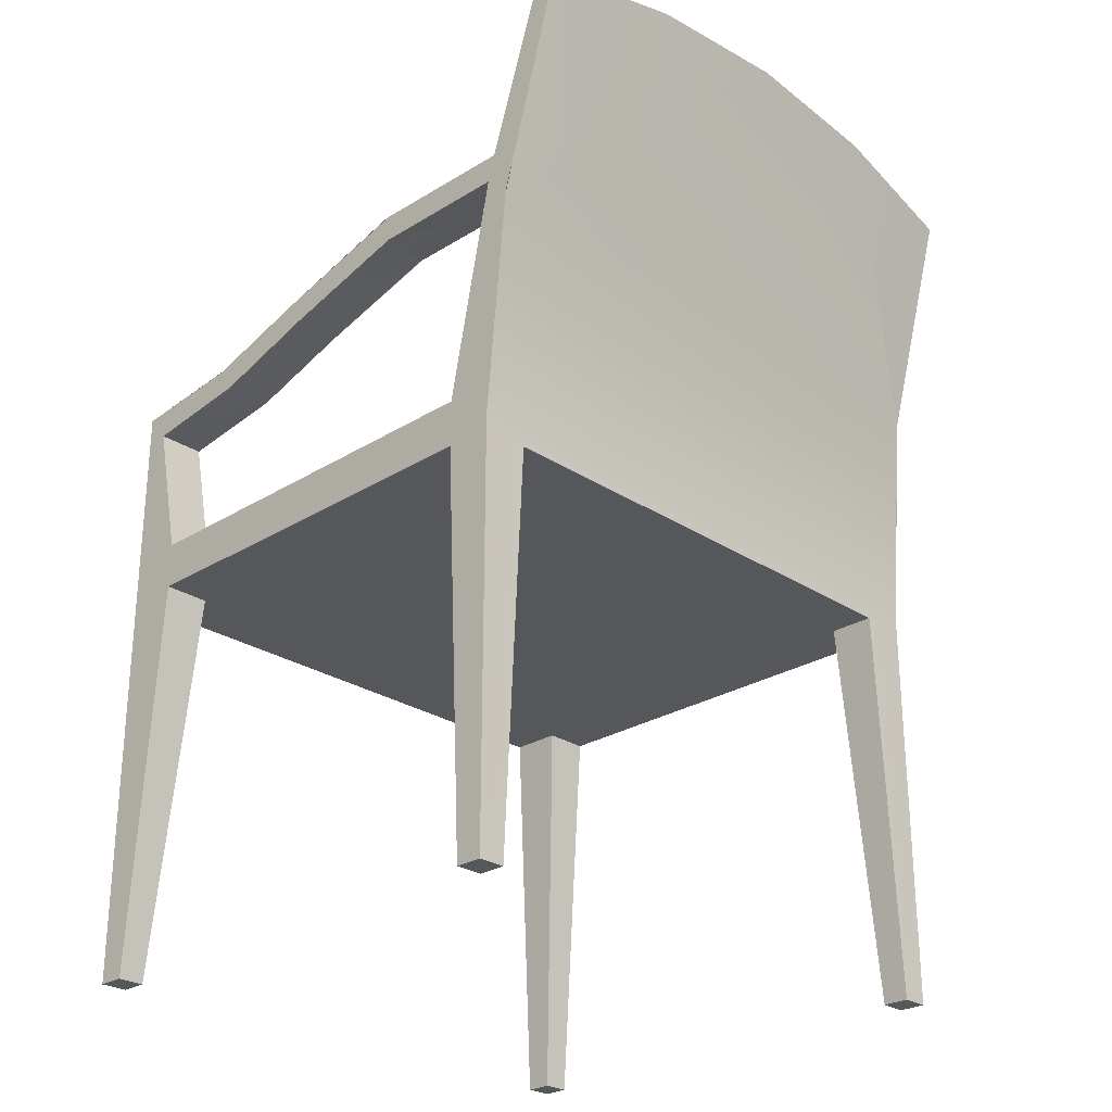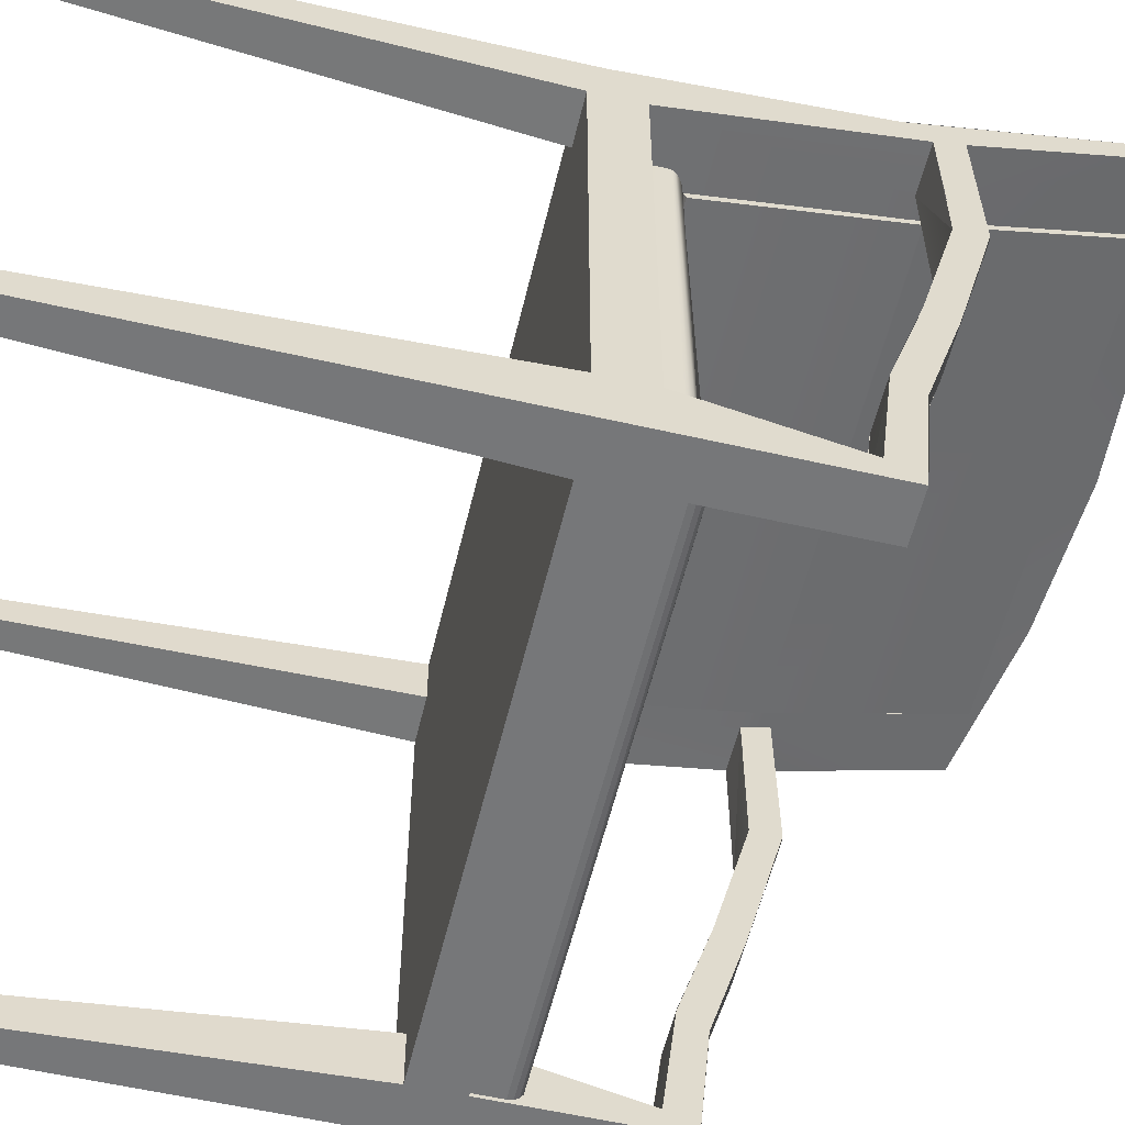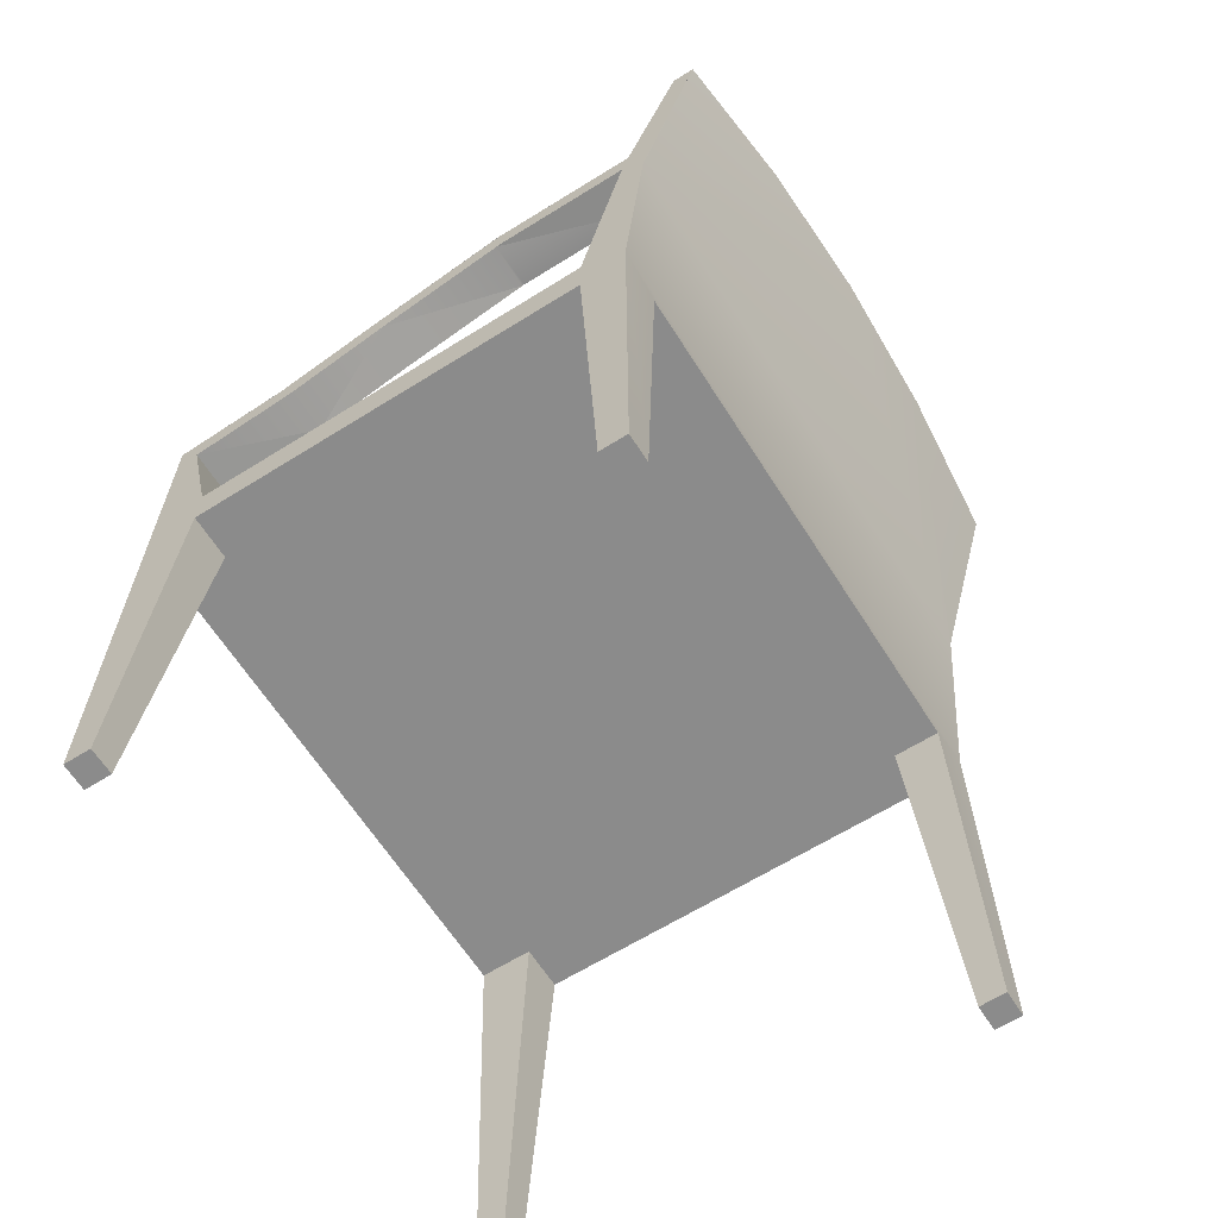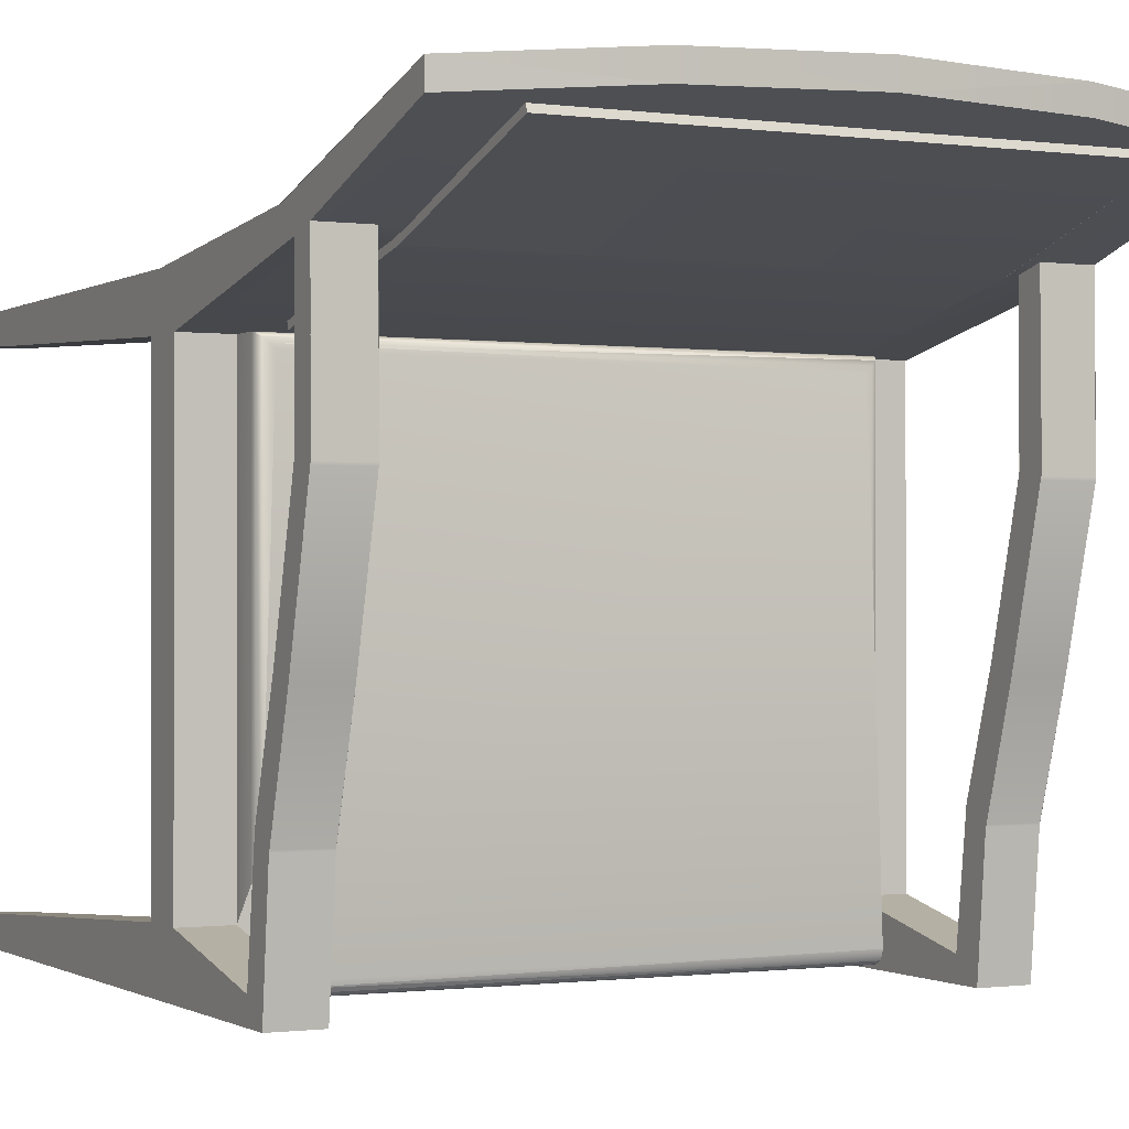
<metadata>
{"format":"obj","ext":"obj","renderer":"f3d","projection":"perspective","resolution":1024,"background":"white","views":[{"elev":-26.6,"azim":-45.7,"up":"+Y"},{"elev":-57.1,"azim":76.6,"up":"+Z"},{"elev":-63.8,"azim":-57.7,"up":"+Y"},{"elev":-0.7,"azim":153.2,"up":"+Z"}]}
</metadata>
<code>
v -0.2394 0.09929 0.05522
v -0.2394 0.09929 0.05719
v -0.2394 0.07156 -0.04874
v -0.2394 0.09981 0.05917
v -0.2394 0.09189 -0.05704
v -0.2394 0.1212 0.05567
v -0.2394 0.06578 -0.1434
v -0.2394 0.1203 0.1764
v -0.2394 0.06564 -0.1447
v -0.202 0.09981 0.05917
v -0.202 0.09929 0.05522
v -0.202 0.09929 0.05719
v -0.202 0.07156 -0.04874
v -0.202 0.09189 -0.05704
v -0.2394 0.1218 0.05779
v -0.2394 0.09896 0.1707
v -0.2394 0.06524 -0.1461
v -0.202 0.1212 0.05567
v -0.202 0.06578 -0.1434
v -0.2394 0.2592 0.2397
v -0.202 -0.07728 -0.1959
v -0.1913 -0.07728 0.1352
v -0.202 -0.07728 0.1352
v -0.2394 0.07659 0.1886
v -0.2394 -0.07728 0.1352
v -0.2394 0.05624 -0.2386
v -0.202 0.06564 -0.1447
v -0.202 0.1203 0.1764
v -0.202 0.1218 0.05779
v -0.2394 0.2592 0.2216
v -0.2394 0.0818 0.1895
v 0.1932 -0.07728 0.1352
v -0.2394 -0.1018 0.1726
v -0.2394 0.07911 0.1893
v -0.2394 -0.07728 -0.1959
v -0.2394 0.04585 -0.1319
v -0.202 0.09896 0.1707
v -0.202 0.06524 -0.1461
v 0.2039 -0.07728 0.1352
v -0.2394 -0.1147 0.1352
v -0.2394 0.0346 -0.2208
v -0.202 0.05624 -0.2386
v 0.2039 -0.07728 -0.1959
v -0.2394 -0.1147 -0.1959
v -0.2394 -0.4351 0.1726
v -0.202 0.04585 -0.1319
v -0.202 0.0346 -0.2208
v 0.2413 -0.07728 0.1352
v -0.202 -0.07728 -0.236
v 0.2413 0.07911 0.1893
v 0.2413 0.07659 0.1886
v 0.2413 -0.1018 0.1726
v -0.2394 -0.4351 0.1512
v 0.2039 0.1203 0.1764
v 0.2039 0.09896 0.1707
v 0.2039 0.09981 0.05917
v 0.2413 -0.07728 -0.1959
v -0.1766 -0.07728 -0.236
v -0.2394 -0.4351 -0.2386
v 0.2039 0.1212 0.05567
v 0.2039 -0.07728 -0.236
v -0.2394 -0.4351 -0.2173
v 0.2039 0.09929 0.05522
v 0.2039 0.1218 0.05779
v 0.2413 0.09929 0.05522
v 0.2413 0.07156 -0.04874
v 0.2413 0.09929 0.05719
v 0.2413 0.09981 0.05917
v 0.2039 0.0346 -0.2208
v 0.2039 0.09189 -0.05704
v 0.2039 0.09929 0.05719
v 0.2413 0.09189 -0.05704
v 0.2413 0.1212 0.05567
v 0.2039 0.05624 -0.2386
v 0.2039 -0.07728 -0.2386
v 0.2039 0.07156 -0.04874
v 0.2413 0.1218 0.05779
v 0.2413 0.1203 0.1764
v 0.2413 0.09896 0.1707
v 0.2413 0.06578 -0.1434
v 0.2413 0.04585 -0.1319
v 0.2413 0.05624 -0.2386
v 0.2413 0.0346 -0.2208
v 0.2039 0.04585 -0.1319
v 0.2039 0.06578 -0.1434
v 0.2413 0.06564 -0.1447
v 0.2039 0.06564 -0.1447
v 0.2413 0.06524 -0.1461
v 0.2039 0.06524 -0.1461
v -0.202 0.04601 -0.1307
v -0.202 0.1212 0.05357
v -0.2394 0.04601 -0.1307
v -0.202 -0.05591 0.1352
v -0.2394 0.1212 0.05357
v -0.1204 0.2832 0.2308
v -0.202 -0.05591 -0.1724
v 0.00096 0.2912 0.234
v 0.2039 -0.05591 0.1352
v -0.2017 -0.05369 0.135
v -0.2394 0.04548 -0.1331
v -0.1204 0.2832 0.2493
v 0.2039 -0.05591 -0.1724
v 0.2037 -0.05369 0.135
v -0.2012 -0.05199 -0.1688
v 0.00096 0.2912 0.2527
v -0.202 -0.07728 -0.2386
v -0.202 0.04548 -0.1331
v 0.1223 0.2832 0.2308
v -0.2011 -0.05161 0.1343
v 0.2039 -0.1147 0.1726
v 0.1224 0.2832 0.2493
v -0.202 -0.1147 -0.1959
v -0.218 -0.4351 0.1726
v -0.202 -0.1147 -0.2386
v 0.2413 0.2592 0.2216
v 0.2032 -0.05199 -0.1688
v -0.1989 -0.04836 -0.1656
v 0.203 -0.05161 0.1343
v 0.2413 -0.1147 0.1352
v 0.2199 -0.4351 0.1726
v -0.202 -0.1147 0.1726
v -0.202 -0.1147 0.1352
v -0.218 -0.4351 -0.2173
v -0.218 -0.4351 0.1512
v -0.218 -0.4351 -0.2386
v 0.2039 -0.1147 -0.2386
v 0.2413 0.2592 0.2397
v 0.2413 -0.1147 -0.1959
v -0.202 -0.05591 -0.236
v -0.1989 -0.04836 0.1321
v 0.2413 -0.4351 0.1512
v 0.2413 0.0818 0.1895
v 0.2413 -0.4351 0.1726
v 0.2039 -0.1147 0.1352
v 0.2039 -0.1147 -0.1959
v 0.2039 -0.05591 -0.236
v 0.2008 -0.04836 -0.1656
v -0.1956 -0.04612 -0.1637
v 0.2008 -0.04836 0.1321
v 0.2199 -0.4351 0.1512
v 0.2413 -0.4351 -0.2386
v -0.202 -0.05167 -0.2351
v -0.1953 -0.04599 0.1285
v 0.1972 -0.04599 0.1285
v 0.2199 -0.4351 -0.2173
v 0.2199 -0.4351 -0.2386
v 0.2039 0.1212 0.05357
v 0.2413 0.04601 -0.1307
v 0.2413 0.04548 -0.1331
v 0.2413 -0.4351 -0.2173
v 0.2039 -0.05167 -0.2351
v 0.1975 -0.04612 -0.1637
v -0.1913 -0.04523 -0.163
v 0.2413 0.1212 0.05357
v 0.2039 0.04601 -0.1307
v 0.2039 0.04548 -0.1331
v 0.2039 -0.04836 -0.2328
v -0.1913 -0.04523 0.1245
v 0.1932 -0.04523 -0.163
v -0.202 -0.04836 -0.2328
v 0.1932 -0.04523 0.1245
v 0.2039 -0.04611 -0.2295
v 0.2039 -0.04523 -0.2253
v -0.202 -0.04611 -0.2295
v -0.202 -0.04523 -0.2253
v 0.1879 0.1101 0.1682
v 0.1879 0.1092 0.1734
v 0.1879 -0.04284 0.1405
v 0.1879 0.111 0.1685
v 0.1879 -0.04093 0.1355
v 0.1879 0.2591 0.2159
v 0.1879 0.1097 0.1681
v 0.1879 0.1084 0.1677
v -0.186 0.1101 0.1682
v -0.186 -0.04093 0.1355
v -0.186 -0.04284 0.1405
v -0.186 0.1097 0.1681
v -0.186 0.1092 0.1734
v -0.186 0.1084 0.1677
v -0.186 0.111 0.1685
v -0.186 0.2591 0.2159
v 0.1879 0.1111 0.1684
v 0.1879 0.2573 0.2209
v -0.186 0.2573 0.2209
v -0.186 0.1111 0.1684
g mesh1_mesh1-geometry
f 1 2 3
f 3 2 1
f 4 2 1
f 3 5 1
f 1 6 4
f 3 7 5
f 1 5 6
f 4 6 8
f 3 9 7
f 5 7 9
f 9 7 5
f 10 11 12
f 11 13 12
f 12 13 11
f 14 13 11
f 15 8 6
f 6 8 15
f 8 16 4
f 3 17 9
f 18 11 10
f 19 13 14
f 14 11 18
f 20 16 8
f 21 22 23
f 23 22 21
f 24 25 16
f 3 26 17
f 14 27 19
f 19 27 14
f 18 10 28
f 27 13 19
f 29 18 28
f 28 18 29
f 20 8 30
f 31 16 20
f 22 21 32
f 32 21 22
f 33 25 24
f 24 16 34
f 33 35 25
f 36 26 3
f 28 10 37
f 38 13 27
f 34 16 31
f 32 21 39
f 39 21 32
f 34 33 24
f 24 33 34
f 40 35 33
f 41 26 36
f 42 13 38
f 39 21 43
f 43 21 39
f 35 40 44
f 45 40 33
f 35 26 41
f 42 46 13
f 46 42 47
f 43 48 39
f 49 43 21
f 21 43 49
f 50 51 52
f 52 51 50
f 44 26 35
f 40 45 53
f 54 55 56
f 48 43 57
f 43 49 58
f 58 49 43
f 44 59 26
f 56 60 54
f 61 43 58
f 58 43 61
f 59 44 62
f 63 60 56
f 64 54 60
f 60 54 64
f 65 66 67
f 67 66 65
f 68 65 67
f 69 43 61
f 63 70 60
f 56 71 63
f 72 66 65
f 73 65 68
f 61 74 69
f 74 61 75
f 76 70 63
f 63 71 76
f 76 71 63
f 77 73 78
f 78 73 77
f 73 68 78
f 78 68 79
f 80 66 72
f 72 65 73
f 81 82 83
f 69 74 84
f 76 85 70
f 86 66 80
f 72 86 80
f 80 86 72
f 82 81 66
f 84 74 76
f 76 87 85
f 70 85 87
f 87 85 70
f 88 66 86
f 82 66 88
f 76 74 89
f 76 89 87
g mesh1_mesh1-geometry
f 1 2 4
f 2 1 16
f 1 5 3
f 11 1 3
f 4 6 1
f 37 16 1
f 5 7 3
f 6 5 1
f 11 12 1
f 13 11 3
f 8 6 4
f 16 37 23
f 37 1 12
f 7 9 3
f 5 14 7
f 12 11 10
f 11 13 14
f 13 3 90
f 8 28 6
f 4 16 8
f 23 37 22
f 25 16 23
f 9 17 3
f 7 19 9
f 19 7 14
f 14 5 91
f 10 11 18
f 14 13 19
f 18 11 14
f 90 3 92
f 18 6 28
f 30 28 8
f 8 16 20
f 22 37 32
f 93 22 23
f 16 25 24
f 25 23 35
f 17 26 3
f 27 9 19
f 94 91 5
f 28 10 18
f 19 13 27
f 90 92 41
f 94 6 18
f 95 28 30
f 30 8 20
f 20 16 31
f 32 37 39
f 32 22 93
f 21 35 23
f 21 96 23
f 93 23 96
f 24 25 33
f 34 16 24
f 25 35 33
f 3 26 36
f 26 9 27
f 91 94 18
f 37 10 28
f 27 13 38
f 36 41 92
f 90 41 46
f 95 97 28
f 30 20 95
f 31 16 34
f 37 55 39
f 98 39 32
f 98 32 93
f 21 47 35
f 93 96 99
f 24 33 51
f 34 24 20
f 33 35 40
f 36 26 41
f 42 26 27
f 37 28 55
f 38 13 42
f 41 100 36
f 47 46 41
f 97 54 28
f 101 97 95
f 101 95 20
f 39 55 48
f 98 102 39
f 103 98 93
f 41 35 47
f 21 49 47
f 99 96 104
f 99 103 93
f 52 51 33
f 51 105 24
f 101 20 24
f 44 40 35
f 33 40 45
f 41 26 35
f 42 106 26
f 54 55 28
f 13 46 42
f 107 47 46
f 47 42 46
f 108 54 97
f 101 105 97
f 79 48 55
f 39 48 43
f 43 39 102
f 102 98 103
f 47 49 42
f 99 104 109
f 109 103 99
f 51 52 48
f 33 110 52
f 105 101 24
f 51 111 105
f 112 40 44
f 35 26 44
f 53 45 40
f 45 113 33
f 114 26 106
f 106 42 49
f 56 55 54
f 115 54 108
f 97 111 108
f 105 111 97
f 79 51 48
f 79 55 67
f 57 43 48
f 102 103 116
f 109 104 117
f 118 103 109
f 48 52 119
f 51 50 111
f 50 51 79
f 110 120 52
f 121 110 33
f 122 40 112
f 112 44 123
f 26 59 44
f 124 45 53
f 53 40 124
f 113 121 33
f 113 45 124
f 125 26 114
f 114 106 126
f 49 58 106
f 54 60 56
f 115 78 54
f 108 127 115
f 111 127 108
f 65 67 55
f 43 57 69
f 57 48 128
f 49 58 129
f 116 103 118
f 130 109 117
f 130 118 109
f 119 52 131
f 119 128 48
f 127 111 50
f 132 50 79
f 133 52 120
f 110 134 120
f 110 121 134
f 122 124 40
f 135 122 112
f 62 123 44
f 123 125 112
f 62 44 59
f 59 26 125
f 113 124 121
f 114 112 125
f 75 126 106
f 126 112 114
f 58 61 106
f 56 60 63
f 54 78 60
f 115 127 78
f 67 65 68
f 55 71 65
f 57 83 69
f 61 43 69
f 57 128 82
f 129 58 136
f 61 136 58
f 116 118 137
f 138 130 117
f 139 118 130
f 133 131 52
f 119 131 134
f 128 119 135
f 127 132 79
f 133 120 131
f 140 120 134
f 134 121 122
f 122 121 124
f 134 122 135
f 135 112 126
f 123 62 59
f 125 123 59
f 75 74 126
f 75 106 61
f 60 70 63
f 63 71 56
f 73 60 78
f 78 127 79
f 65 63 66
f 65 66 72
f 68 65 73
f 63 65 71
f 83 81 69
f 83 57 82
f 69 74 61
f 82 128 141
f 129 136 142
f 137 118 139
f 143 130 138
f 139 130 144
f 140 134 131
f 119 134 135
f 135 145 128
f 131 120 140
f 126 146 135
f 126 74 146
f 75 61 74
f 63 70 76
f 147 60 73
f 78 68 73
f 79 68 78
f 66 63 76
f 72 66 80
f 73 65 72
f 148 69 81
f 149 83 81
f 83 82 81
f 84 74 69
f 150 141 128
f 82 141 74
f 136 151 142
f 139 152 137
f 144 130 143
f 153 143 138
f 139 144 152
f 150 128 145
f 145 135 146
f 146 74 141
f 70 85 76
f 154 147 73
f 66 76 148
f 80 66 86
f 80 85 72
f 148 155 69
f 66 81 82
f 76 74 84
f 69 156 84
f 84 69 155
f 141 150 146
f 82 74 86
f 151 157 142
f 144 143 158
f 158 143 153
f 144 159 152
f 150 145 146
f 85 87 76
f 70 72 85
f 147 154 70
f 148 76 155
f 86 66 88
f 86 87 80
f 85 80 87
f 88 66 82
f 89 74 76
f 74 87 86
f 142 157 160
f 161 144 158
f 144 161 159
f 87 89 76
f 72 70 154
f 157 162 160
f 161 158 163
f 162 164 160
f 165 163 158
f 162 165 164
f 163 165 162
g mesh1_mesh1-geometry
f 16 1 2
f 3 1 11
f 1 16 37
f 1 12 11
f 3 11 13
f 23 37 16
f 12 1 37
f 7 14 5
f 90 3 13
f 6 28 8
f 22 37 23
f 23 16 25
f 9 19 7
f 14 7 19
f 91 5 14
f 92 3 90
f 28 6 18
f 8 28 30
f 32 37 22
f 23 22 93
f 35 23 25
f 19 9 27
f 5 91 94
f 41 92 90
f 18 6 94
f 30 28 95
f 39 37 32
f 93 22 32
f 23 35 21
f 23 96 21
f 96 23 93
f 27 9 26
f 18 94 91
f 92 41 36
f 46 41 90
f 28 97 95
f 95 20 30
f 39 55 37
f 32 39 98
f 93 32 98
f 35 47 21
f 99 96 93
f 51 33 24
f 20 24 34
f 27 26 42
f 55 28 37
f 36 100 41
f 41 46 47
f 28 54 97
f 95 97 101
f 20 95 101
f 48 55 39
f 39 102 98
f 93 98 103
f 47 35 41
f 47 49 21
f 104 96 99
f 93 103 99
f 33 51 52
f 24 105 51
f 24 20 101
f 26 106 42
f 28 55 54
f 46 47 107
f 97 54 108
f 97 105 101
f 55 48 79
f 102 39 43
f 103 98 102
f 42 49 47
f 109 104 99
f 99 103 109
f 48 52 51
f 52 110 33
f 24 101 105
f 105 111 51
f 44 40 112
f 33 113 45
f 106 26 114
f 49 42 106
f 108 54 115
f 108 111 97
f 97 111 105
f 48 51 79
f 67 55 79
f 116 103 102
f 117 104 109
f 109 103 118
f 119 52 48
f 111 50 51
f 79 51 50
f 52 120 110
f 33 110 121
f 112 40 122
f 123 44 112
f 53 45 124
f 124 40 53
f 33 121 113
f 124 45 113
f 114 26 125
f 126 106 114
f 106 58 49
f 54 78 115
f 115 127 108
f 108 127 111
f 55 67 65
f 69 57 43
f 128 48 57
f 129 58 49
f 118 103 116
f 117 109 130
f 109 118 130
f 131 52 119
f 48 128 119
f 50 111 127
f 79 50 132
f 120 52 133
f 120 134 110
f 134 121 110
f 40 124 122
f 112 122 135
f 44 123 62
f 112 125 123
f 125 26 59
f 121 124 113
f 125 112 114
f 106 126 75
f 114 112 126
f 106 61 58
f 60 78 54
f 78 127 115
f 65 71 55
f 69 83 57
f 82 128 57
f 136 58 129
f 58 136 61
f 137 118 116
f 117 130 138
f 130 118 139
f 52 131 133
f 134 131 119
f 135 119 128
f 79 132 127
f 131 120 133
f 134 120 140
f 122 121 134
f 124 121 122
f 135 122 134
f 126 112 135
f 59 62 123
f 59 123 125
f 126 74 75
f 61 106 75
f 78 60 73
f 79 127 78
f 66 63 65
f 71 65 63
f 69 81 83
f 82 57 83
f 141 128 82
f 142 136 129
f 139 118 137
f 138 130 143
f 144 130 139
f 131 134 140
f 135 134 119
f 128 145 135
f 140 120 131
f 135 146 126
f 146 74 126
f 73 60 147
f 76 63 66
f 81 69 148
f 81 83 149
f 128 141 150
f 74 141 82
f 142 151 136
f 137 152 139
f 143 130 144
f 138 143 153
f 152 144 139
f 145 128 150
f 146 135 145
f 141 74 146
f 73 147 154
f 148 76 66
f 72 85 80
f 69 155 148
f 84 156 69
f 155 69 84
f 146 150 141
f 86 74 82
f 142 157 151
f 158 143 144
f 153 143 158
f 152 159 144
f 146 145 150
f 85 72 70
f 70 154 147
f 155 76 148
f 80 87 86
f 87 80 85
f 86 87 74
f 160 157 142
f 158 144 161
f 159 161 144
f 154 70 72
f 160 162 157
f 163 158 161
f 160 164 162
f 158 163 165
f 164 165 162
f 162 165 163
g mesh2_mesh2-geometry
f 166 167 168
f 167 166 169
f 168 167 166
f 169 166 167
f 170 166 168
f 168 166 170
f 171 167 169
f 169 167 171
f 166 170 172
f 172 170 166
f 172 170 173
f 173 170 172
f 174 175 176
f 176 175 174
f 175 174 177
f 177 174 175
f 178 174 176
f 176 174 178
f 177 179 175
f 175 179 177
f 174 178 180
f 180 178 174
f 181 180 178
f 178 180 181
g mesh2_mesh2-geometry
f 182 169 166
f 166 179 169
f 170 168 175
f 171 169 182
f 182 166 172
f 172 179 166
f 169 179 171
f 171 183 167
f 175 168 176
f 175 173 170
f 179 172 173
f 171 179 181
f 181 183 171
f 173 175 179
f 181 179 177
f 181 184 183
f 181 177 174
f 181 178 184
f 185 177 174
f 181 174 180
f 185 174 180
f 181 185 180
g mesh2_mesh2-geometry
f 166 169 182
f 169 179 166
f 175 168 170
f 182 169 171
f 172 166 182
f 166 179 172
f 171 179 169
f 167 183 171
f 176 168 175
f 170 173 175
f 173 172 179
f 181 179 171
f 171 183 181
f 179 175 173
f 177 179 181
f 183 184 181
f 174 177 181
f 184 178 181
f 174 177 185
f 180 174 181
f 180 174 185
f 180 185 181

</code>
